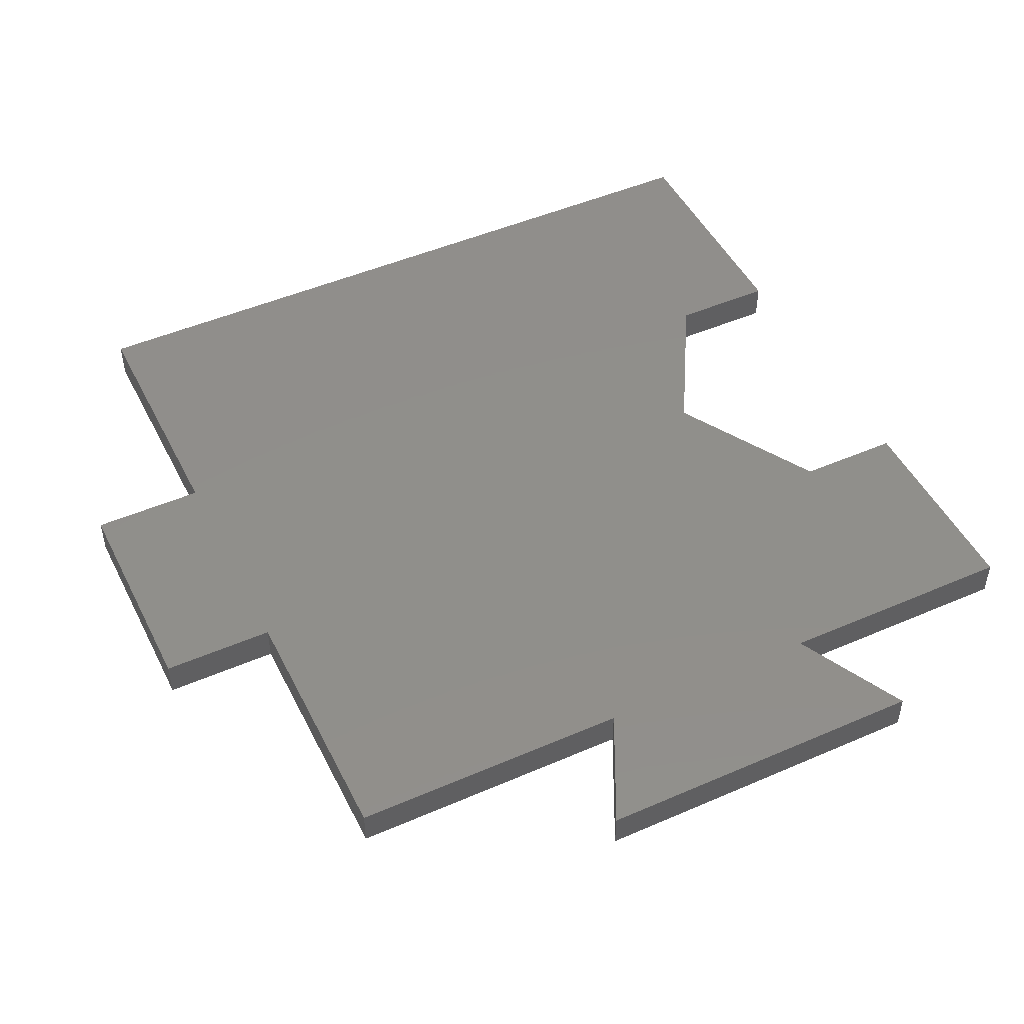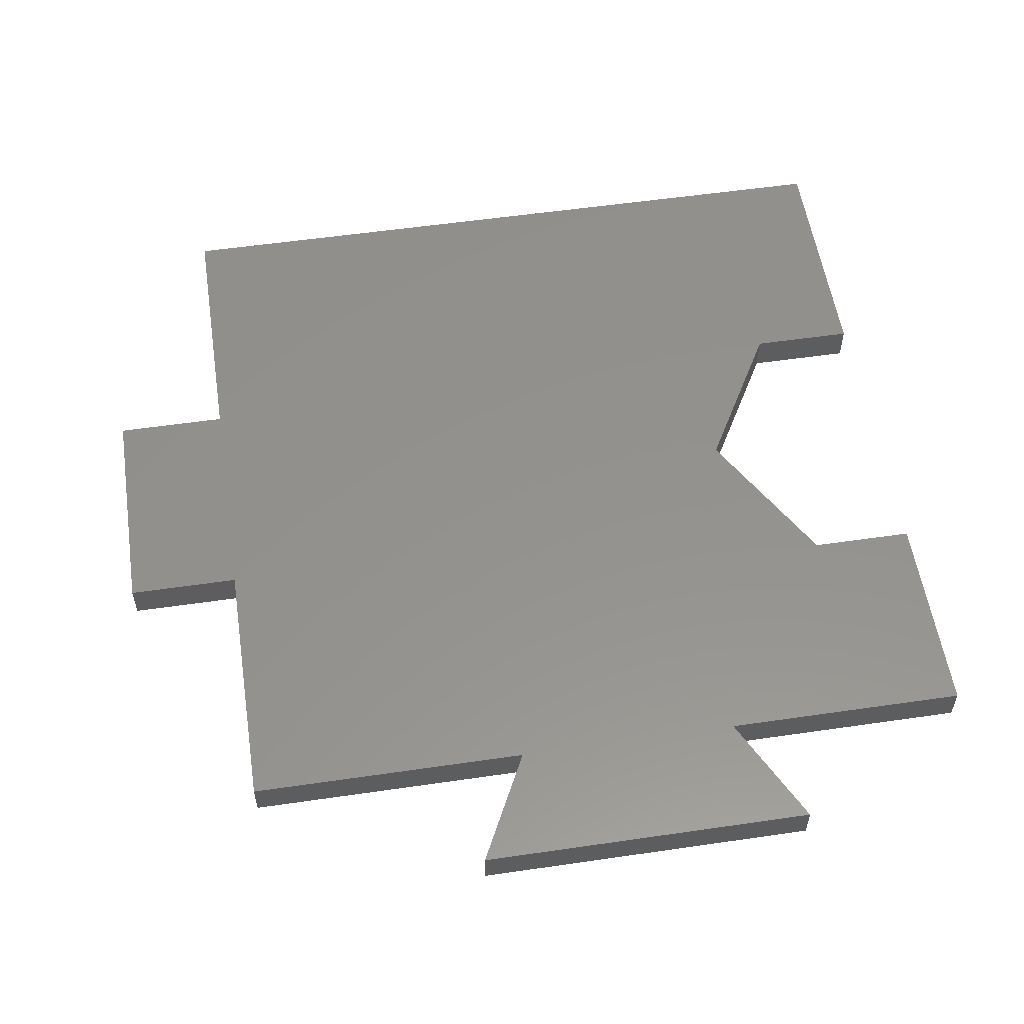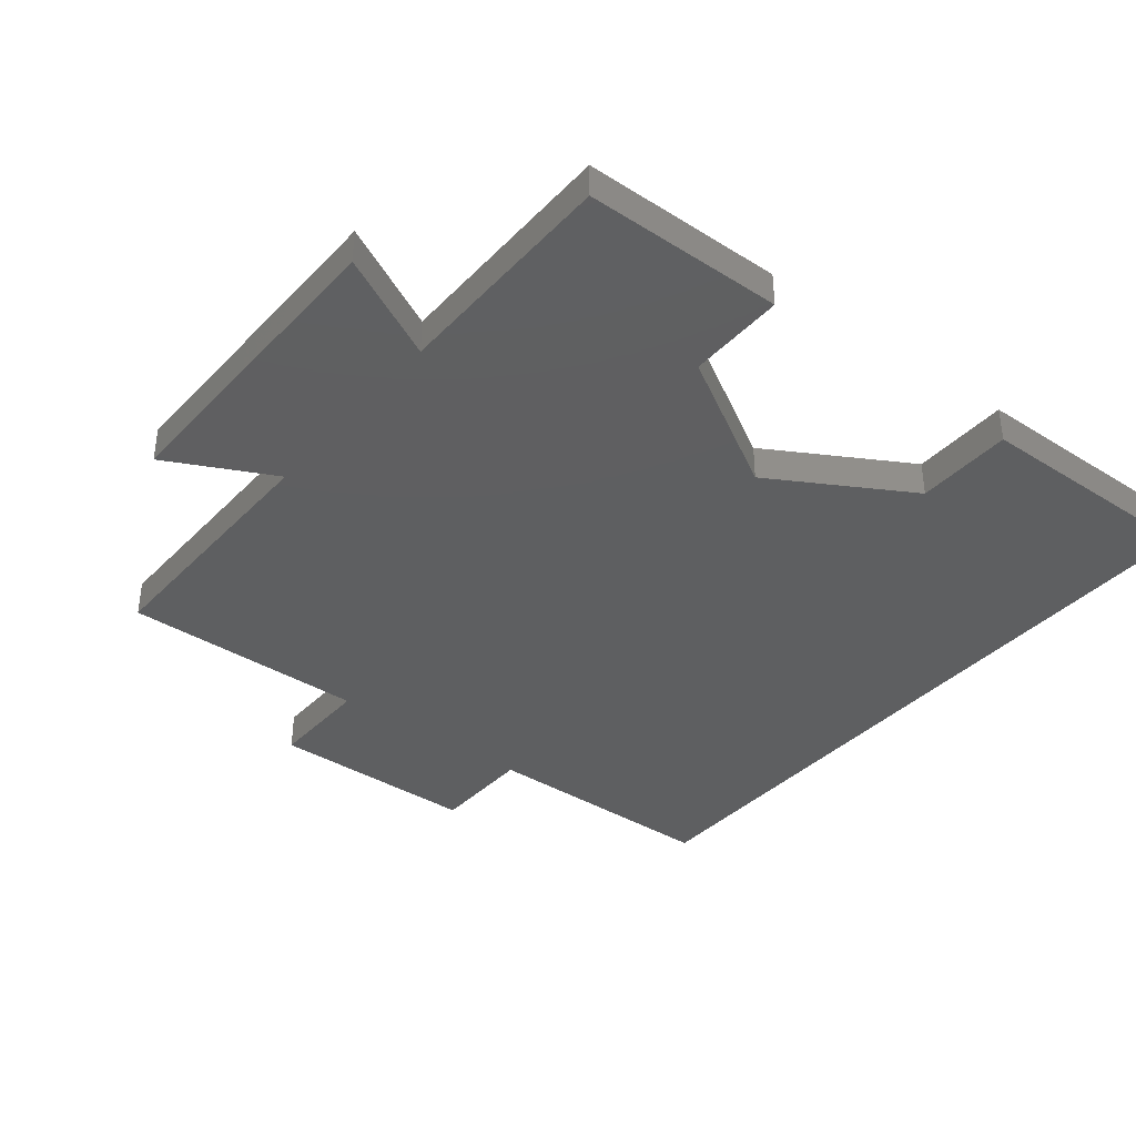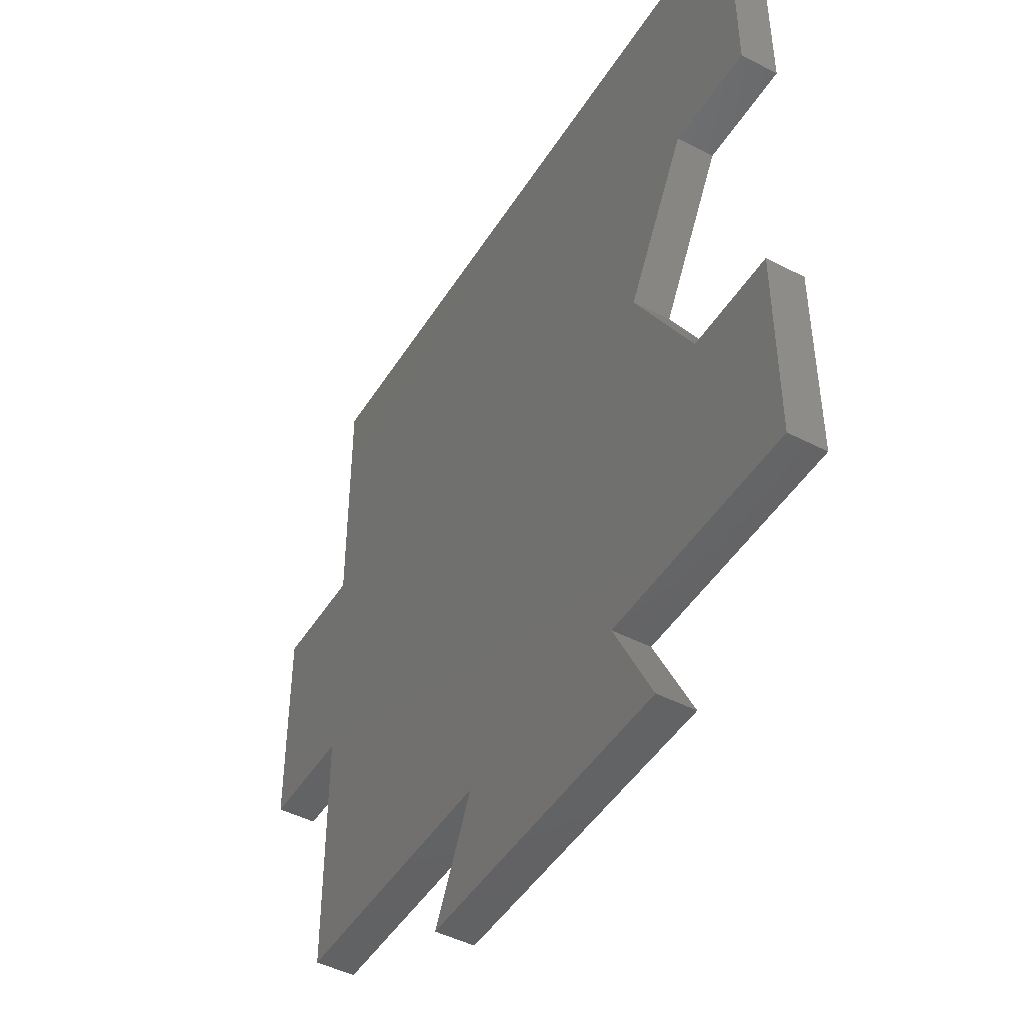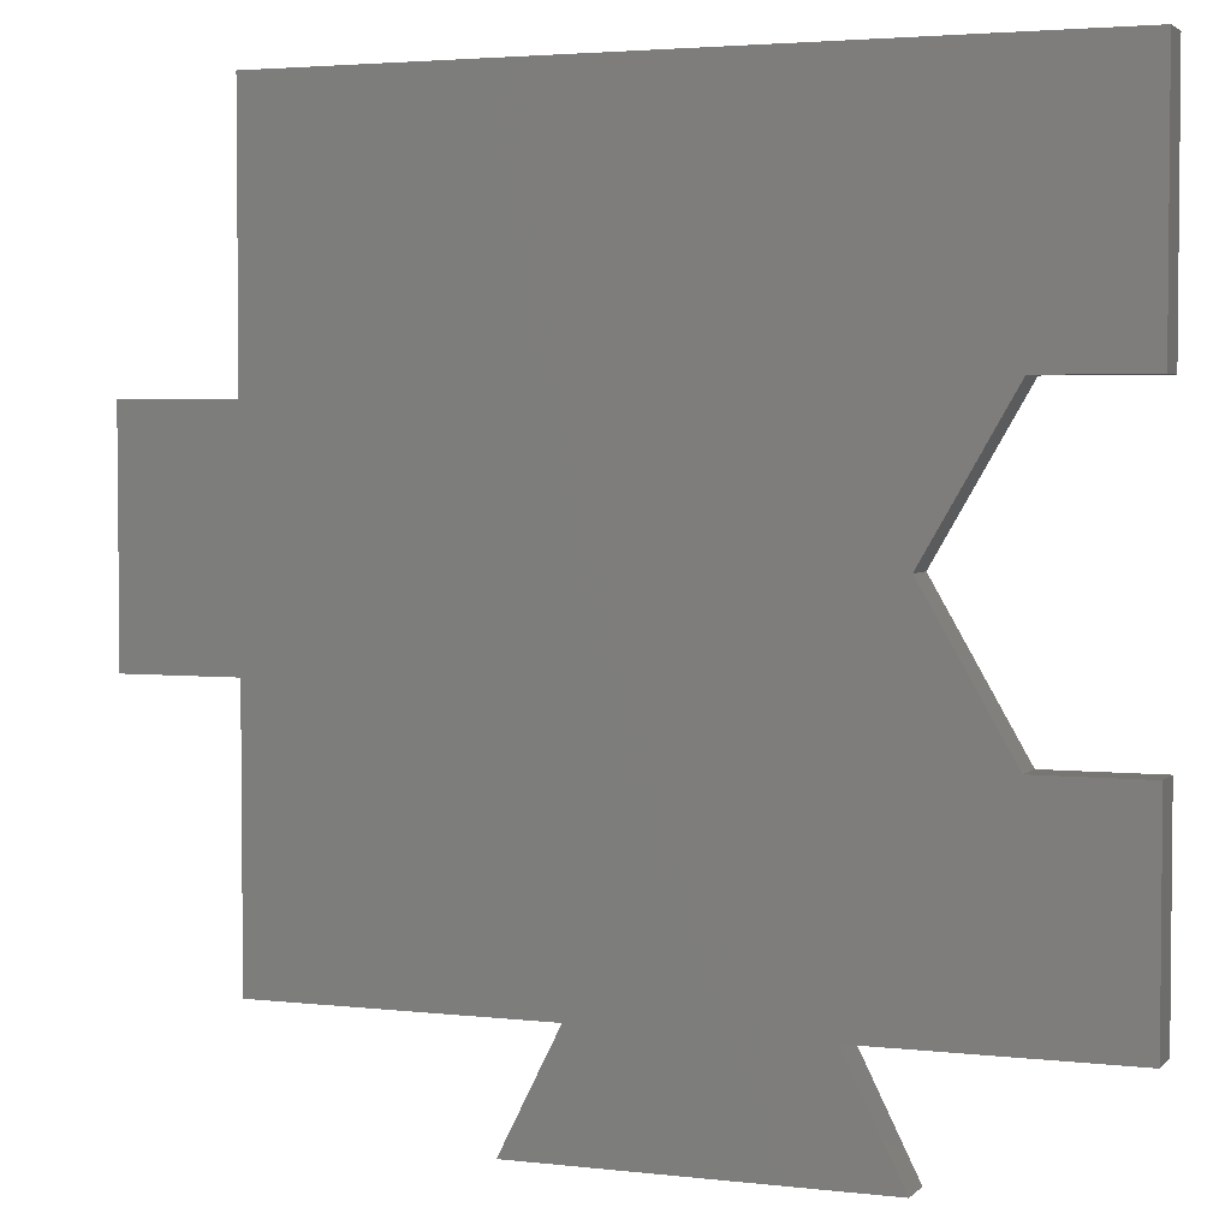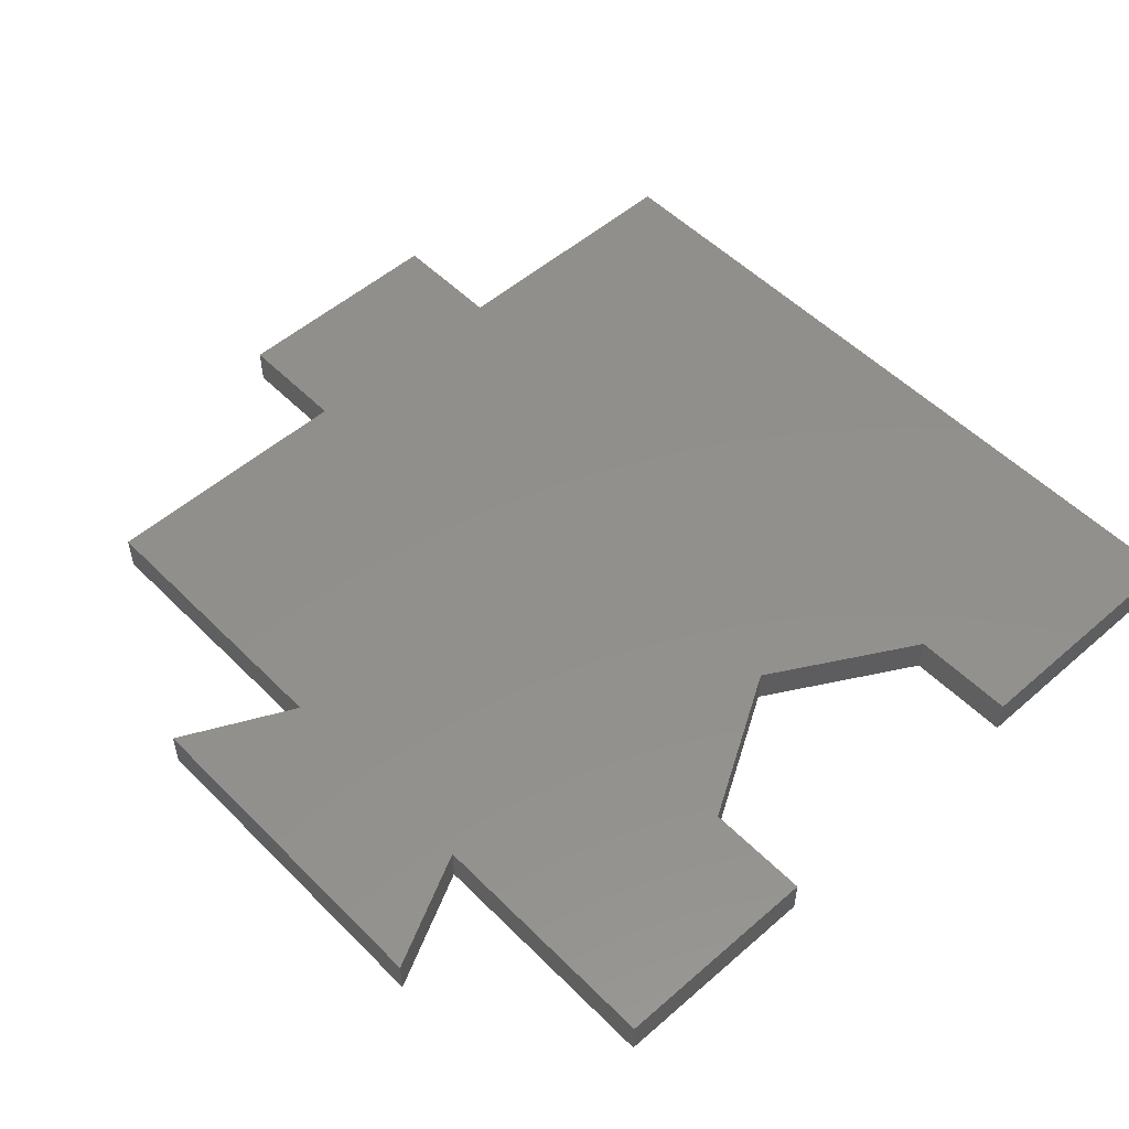
<metadata>
{"format":"stl","ext":"stl","renderer":"f3d","projection":"perspective","resolution":1024,"background":"white","views":[{"elev":48.2,"azim":-25.9,"up":"+Z"},{"elev":55.6,"azim":-8.7,"up":"+Z"},{"elev":-37.6,"azim":51.6,"up":"+Z"},{"elev":-46.7,"azim":59.5,"up":"+Y"},{"elev":3.4,"azim":21.4,"up":"+Y"},{"elev":52.6,"azim":46.9,"up":"+Z"}]}
</metadata>
<code>
# stl→obj: 44 verts, 62 faces
v -37.75 4.75 2.5
v -37.75 4.75 0
v -37.75 -12.75 0
v -37.75 -12.75 2.5
v -37.75 37.25 2.5
v -37.75 37.25 0
v -37.75 19.75 0
v -37.75 19.75 2.5
v 12.25 1.257 0
v 12.25 1.257 2.5
v 12.25 -12.75 2.5
v 12.25 -12.75 0
v 12.25 37.25 0
v 12.25 37.25 2.5
v 12.25 20.74 2.5
v 12.25 20.74 0
v -19 -12.75 0
v -19 -12.75 2.5
v -4 -12.75 2.5
v -4 -12.75 0
v -37.75 20.74 0
v 5.375 20.74 0
v 4.802 19.75 0
v -0.25 11 0
v -45.25 11 0
v -45.25 19.75 0
v 3.358 4.75 0
v -45.25 4.75 0
v 5.375 1.257 0
v -37.75 1.257 0
v -0.25 -20.25 0
v -22.75 -20.25 0
v -0.25 -20.25 2.5
v -22.75 -20.25 2.5
v -37.75 1.257 2.5
v 5.375 1.257 2.5
v 3.358 4.75 2.5
v -0.25 11 2.5
v -45.25 11 2.5
v -45.25 4.75 2.5
v 4.802 19.75 2.5
v -45.25 19.75 2.5
v 5.375 20.74 2.5
v -37.75 20.74 2.5
f 1 2 3
f 1 3 4
f 5 6 7
f 5 7 8
f 9 10 11
f 9 11 12
f 13 14 15
f 13 15 16
f 17 18 4
f 17 4 3
f 12 11 19
f 12 19 20
f 6 5 14
f 6 14 13
f 13 16 21
f 13 21 6
f 22 23 7
f 22 7 21
f 23 24 25
f 23 25 26
f 24 27 28
f 24 28 25
f 27 29 30
f 27 30 2
f 9 12 3
f 9 3 30
f 20 31 32
f 20 32 17
f 33 19 18
f 33 18 34
f 11 10 35
f 11 35 4
f 36 37 1
f 36 1 35
f 37 38 39
f 37 39 40
f 38 41 42
f 38 42 39
f 41 43 44
f 41 44 8
f 15 14 5
f 15 5 44
f 34 18 17
f 34 17 32
f 31 33 34
f 31 34 32
f 19 33 31
f 19 31 20
f 42 26 28
f 42 28 40
f 2 1 40
f 2 40 28
f 8 7 26
f 8 26 42
f 43 22 16
f 43 16 15
f 24 22 43
f 24 43 38
f 29 24 38
f 29 38 36
f 29 36 10
f 29 10 9

</code>
